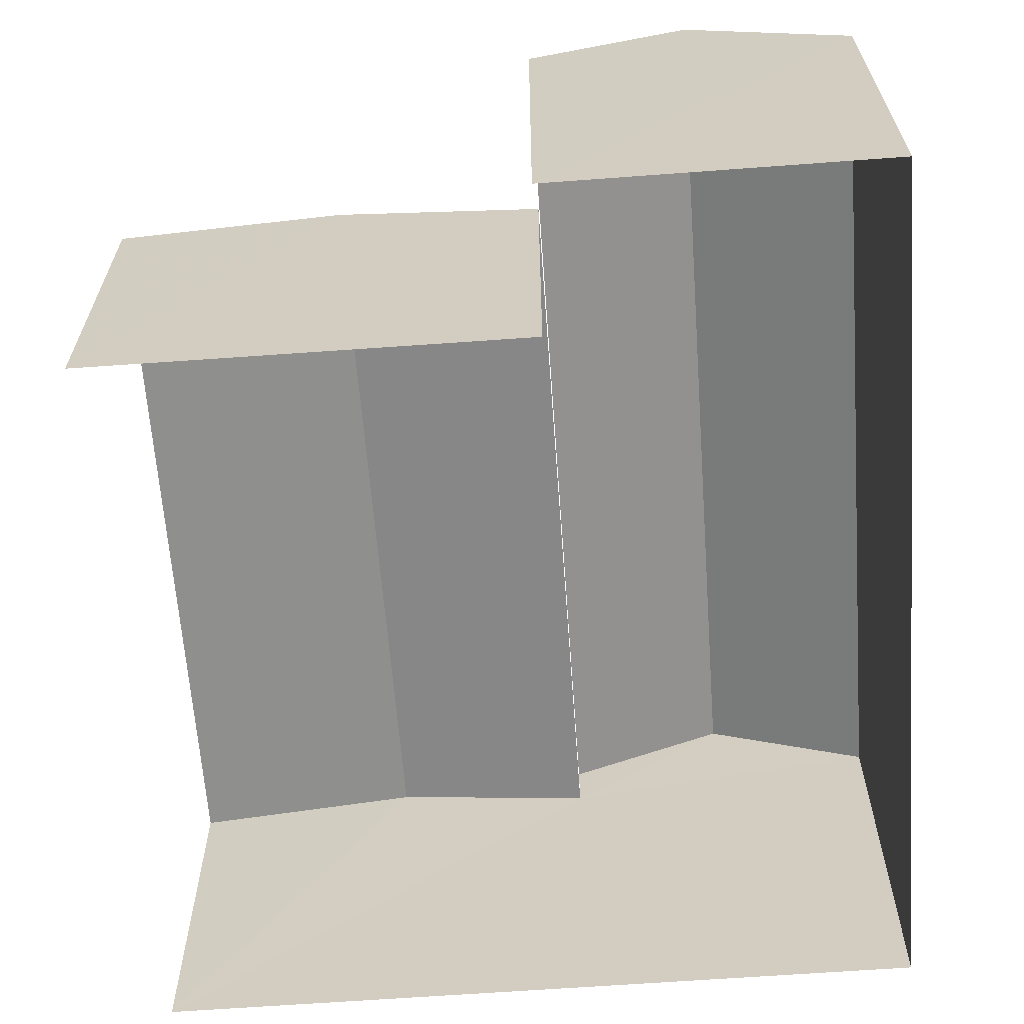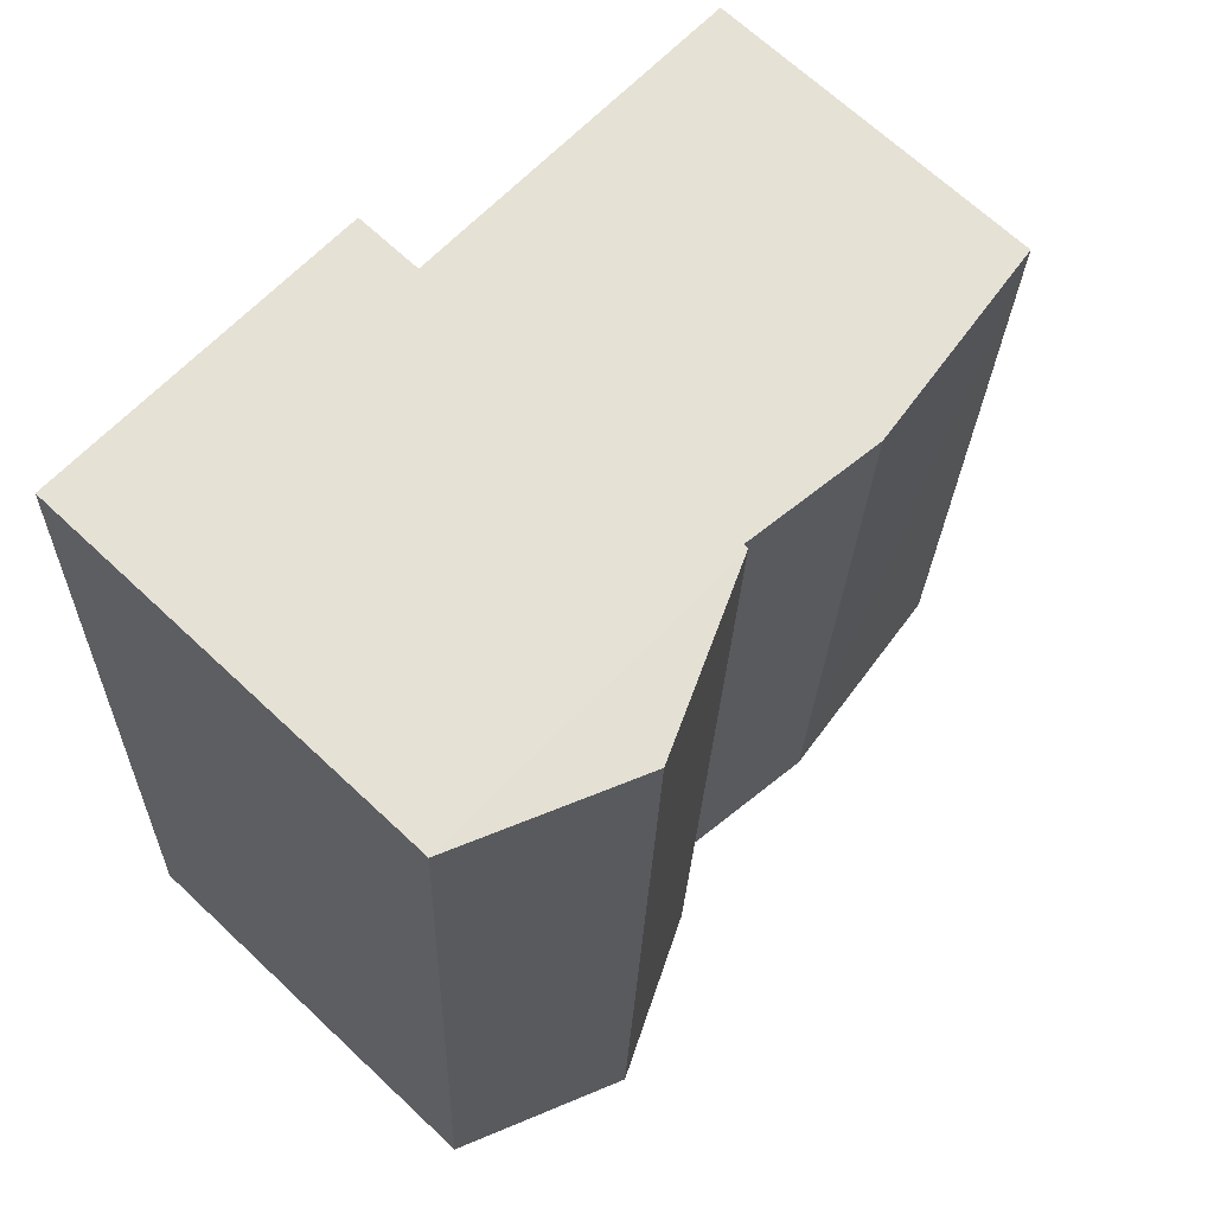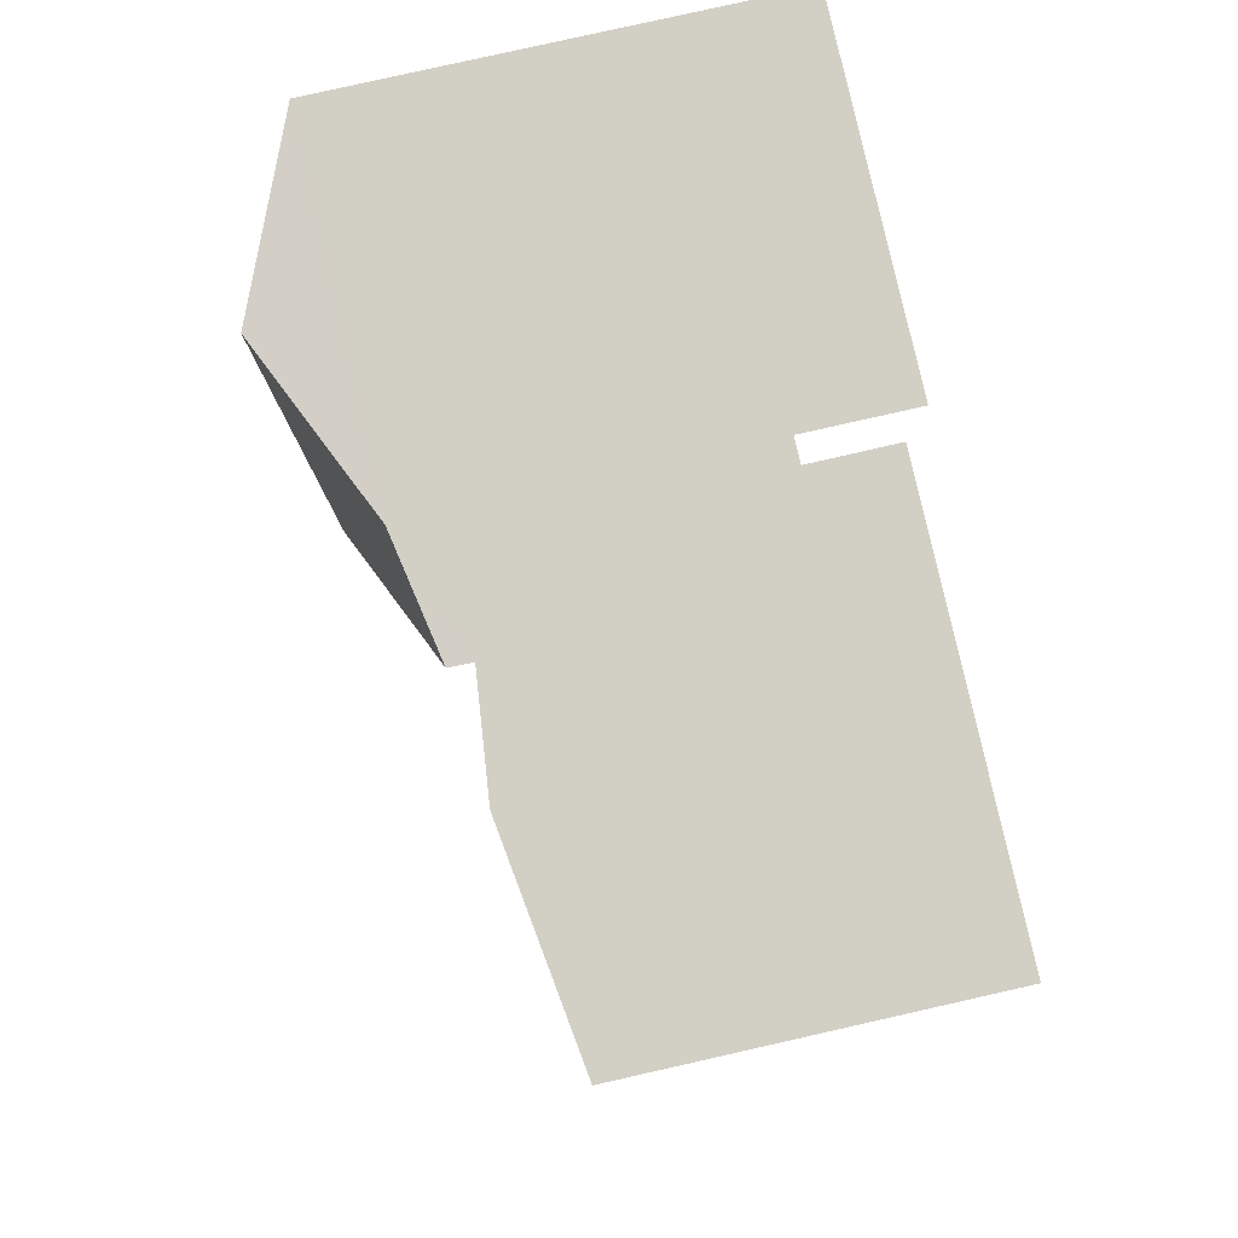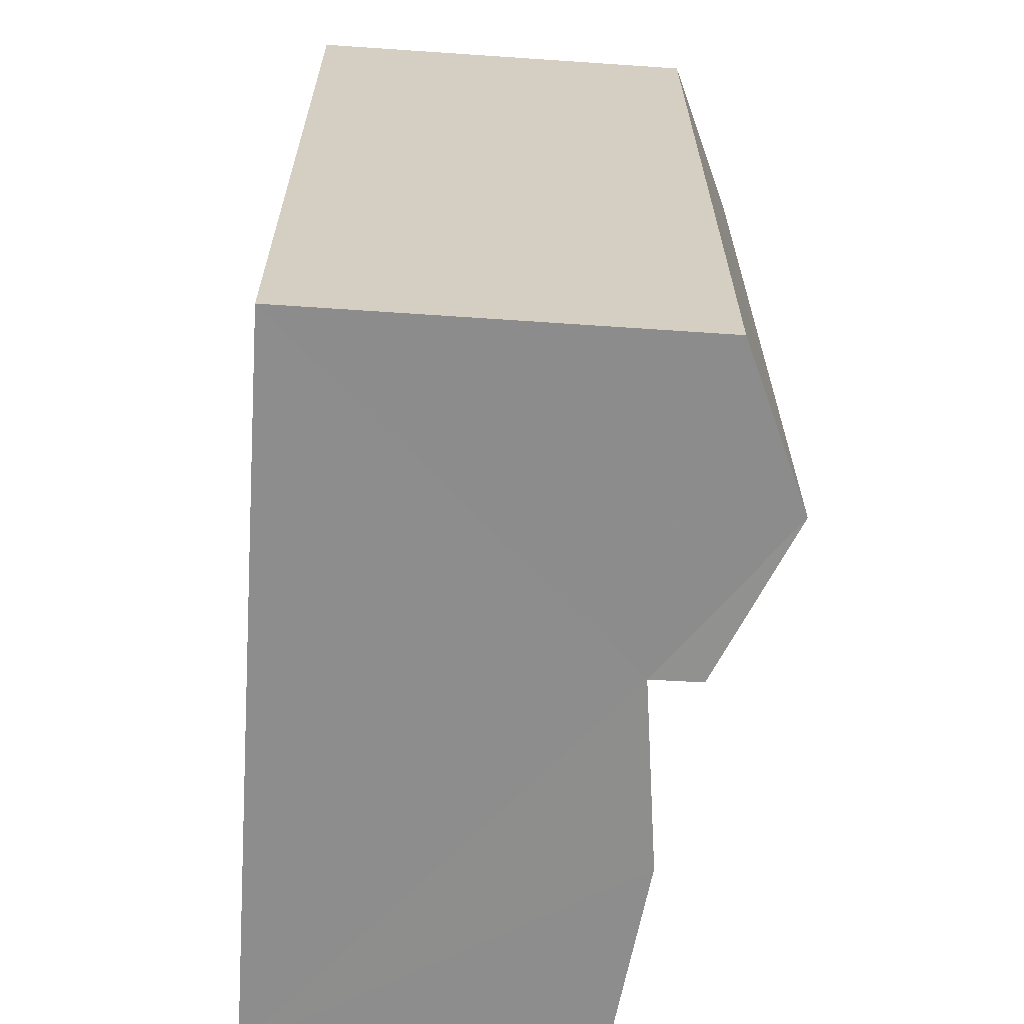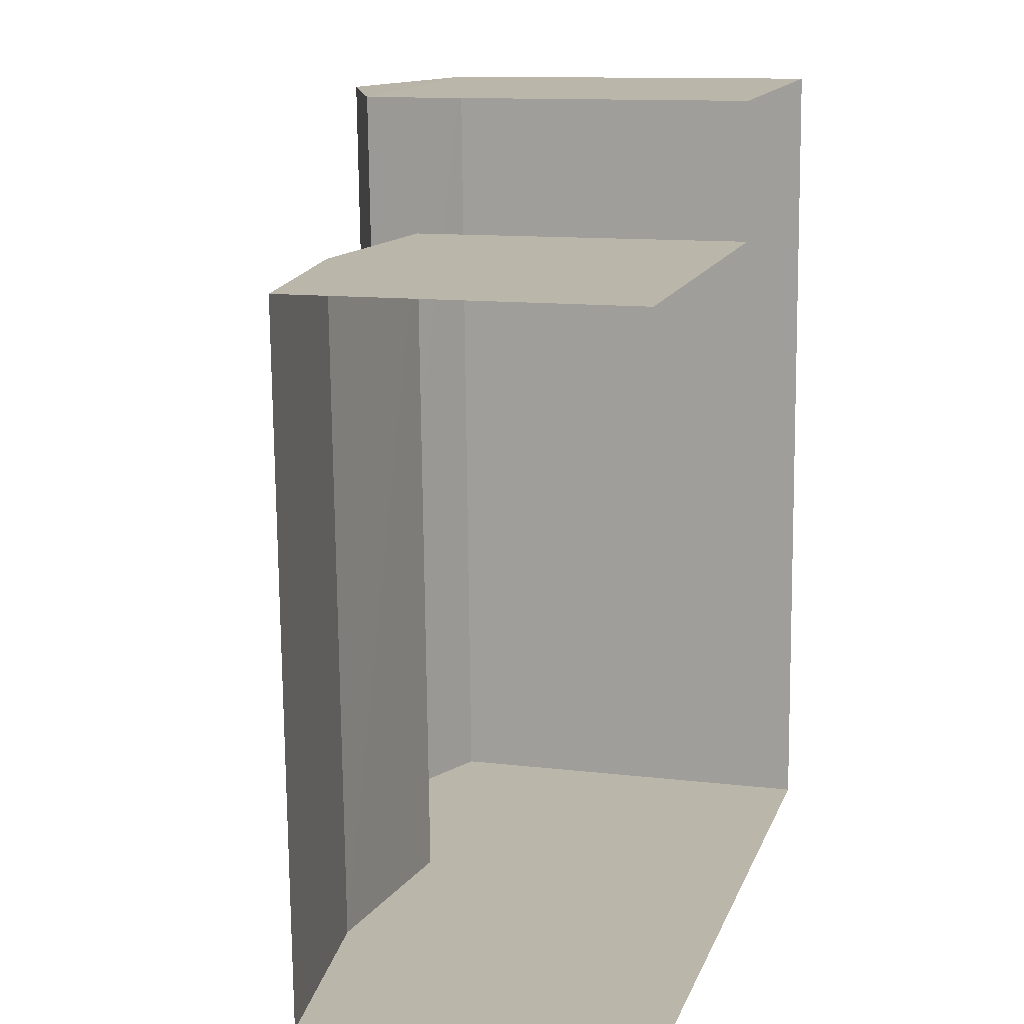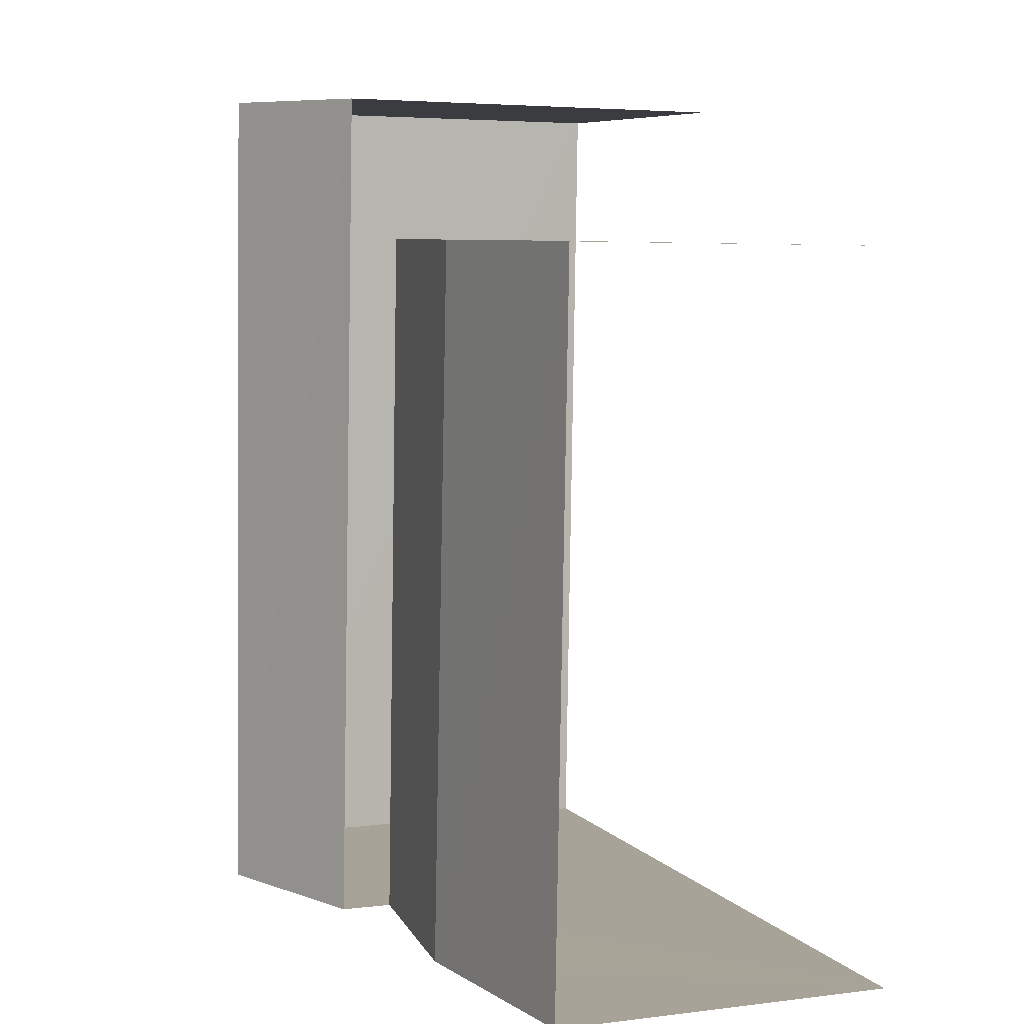
<metadata>
{"format":"obj","ext":"obj","renderer":"f3d","projection":"perspective","resolution":1024,"background":"white","views":[{"elev":-64.2,"azim":-178.2,"up":"+Z"},{"elev":67.4,"azim":-46.6,"up":"+Y"},{"elev":79.7,"azim":77.0,"up":"+Y"},{"elev":-62.3,"azim":-93.9,"up":"+Y"},{"elev":11.7,"azim":106.1,"up":"+Y"},{"elev":4.5,"azim":67.2,"up":"+Y"}]}
</metadata>
<code>
v -3.737e+05 -1.051e+05 21.51
v -3.737e+05 -1.051e+05 21.51
v -3.737e+05 -1.051e+05 21.51
v -3.737e+05 -1.051e+05 21.51
v -3.737e+05 -1.051e+05 21.51
v -3.737e+05 -1.051e+05 21.51
v -3.737e+05 -1.051e+05 25.64
v -3.737e+05 -1.051e+05 25.32
v -3.737e+05 -1.051e+05 25.64
v -3.737e+05 -1.051e+05 25.33
v -3.737e+05 -1.051e+05 25.93
v -3.737e+05 -1.051e+05 25.93
v -3.737e+05 -1.051e+05 26.71
v -3.737e+05 -1.051e+05 26.71
v -3.737e+05 -1.051e+05 25.37
v -3.737e+05 -1.051e+05 25.37
v -3.737e+05 -1.051e+05 25.93
v -3.737e+05 -1.051e+05 25.93
f 1 2 3
f 2 4 3
f 3 5 6
f 3 4 5
f 3 6 15
f 6 17 15
f 15 18 16
f 15 17 18
f 10 2 1
f 8 10 1
f 7 8 9
f 7 10 8
f 11 12 13
f 14 11 13
f 15 7 9
f 15 16 7
f 13 17 14
f 13 18 17
f 12 5 4
f 12 11 5
f 7 2 10
f 4 2 16
f 13 12 16
f 12 4 16
f 18 13 16
f 16 2 7
f 17 6 11
f 17 11 14
f 6 5 11
f 8 1 9
f 1 3 9
f 3 15 9

</code>
